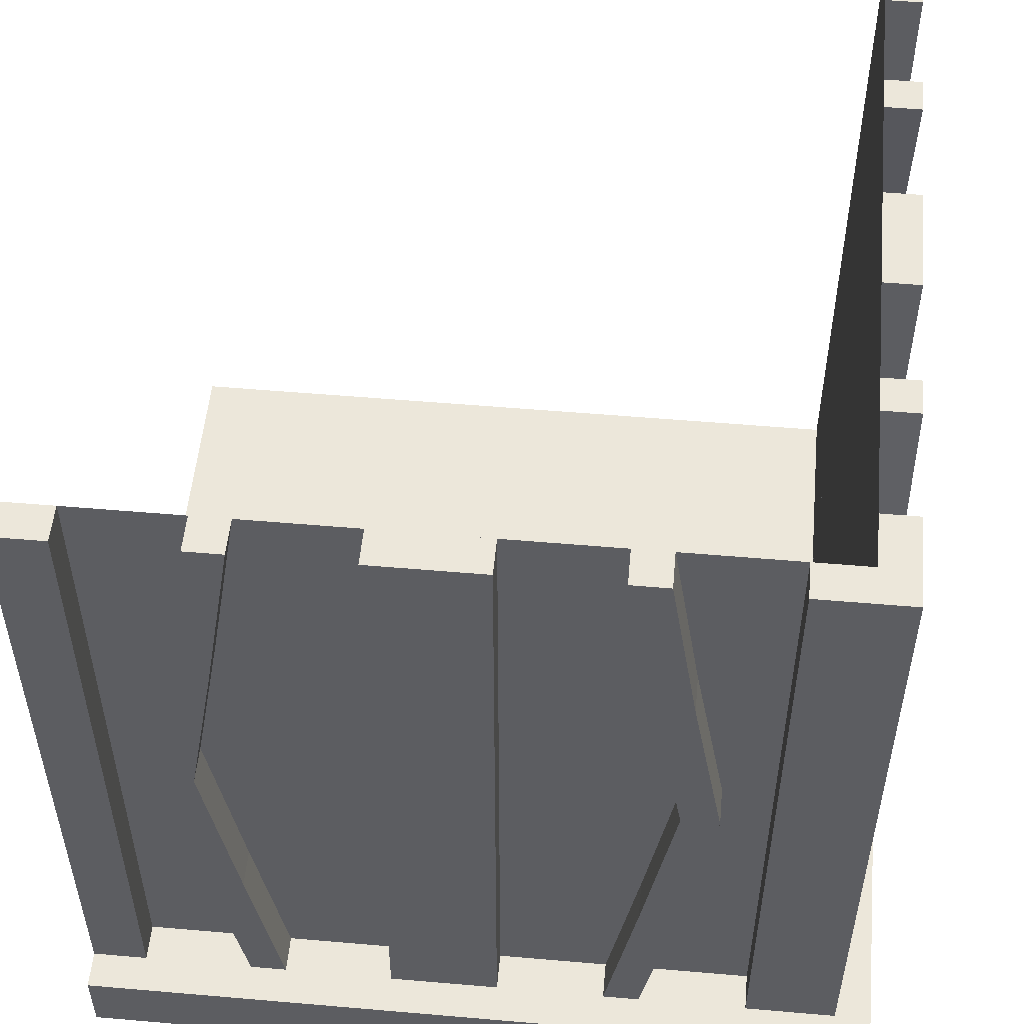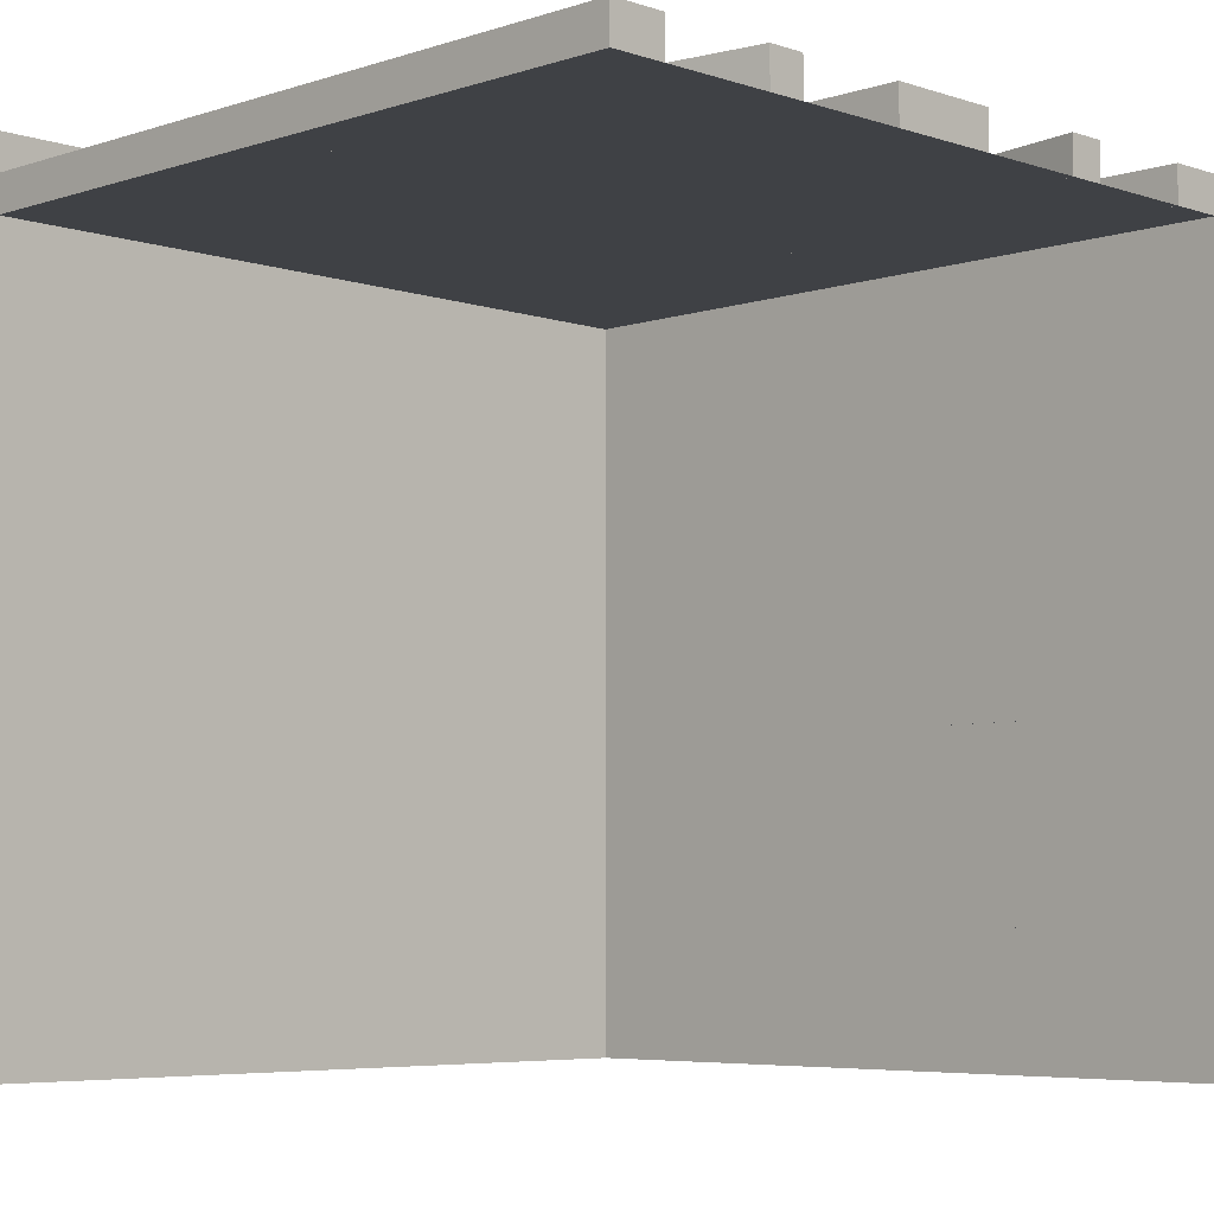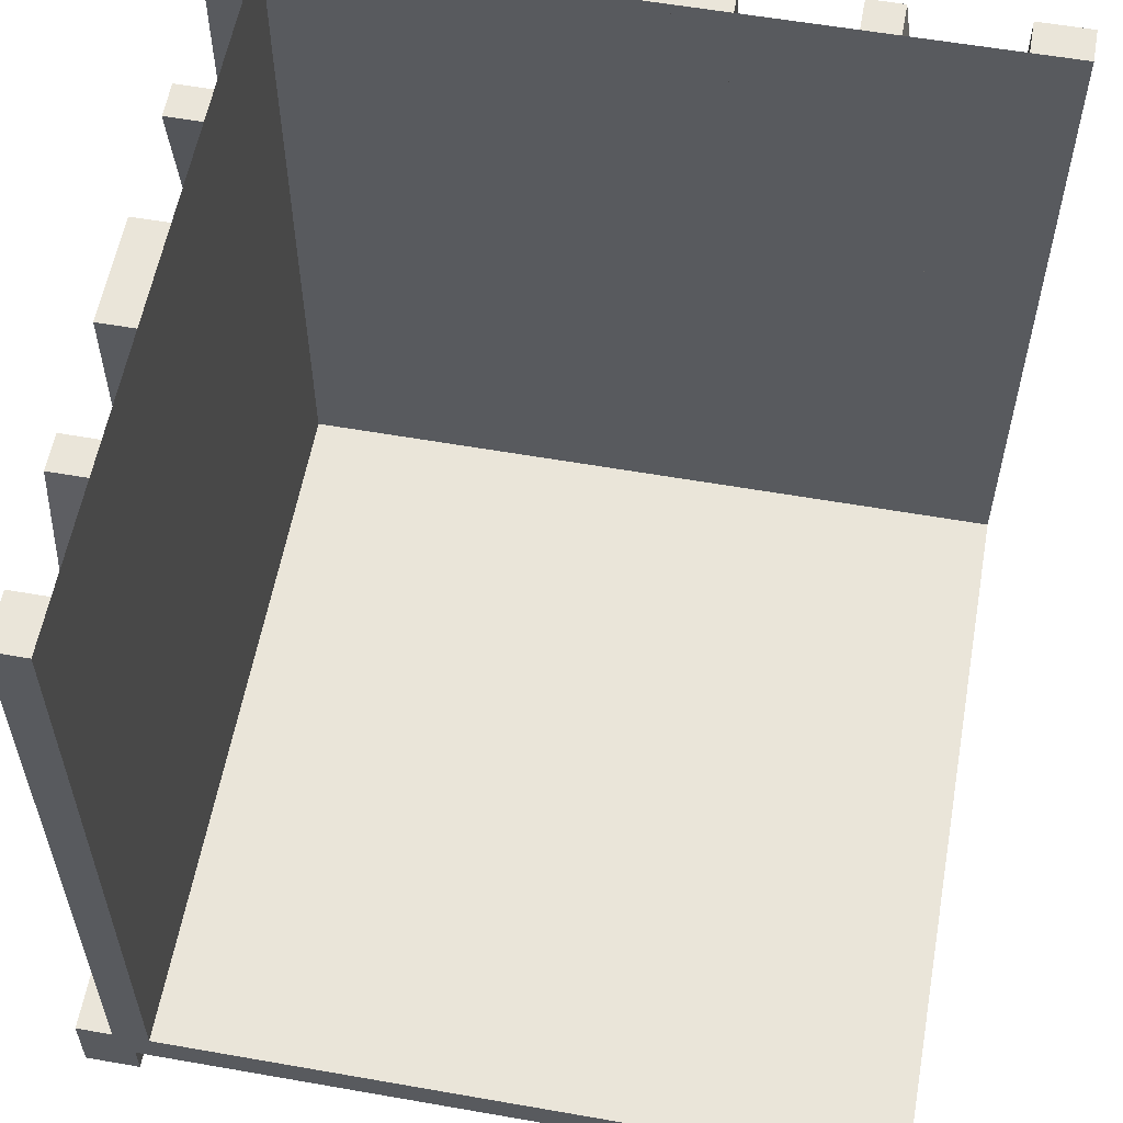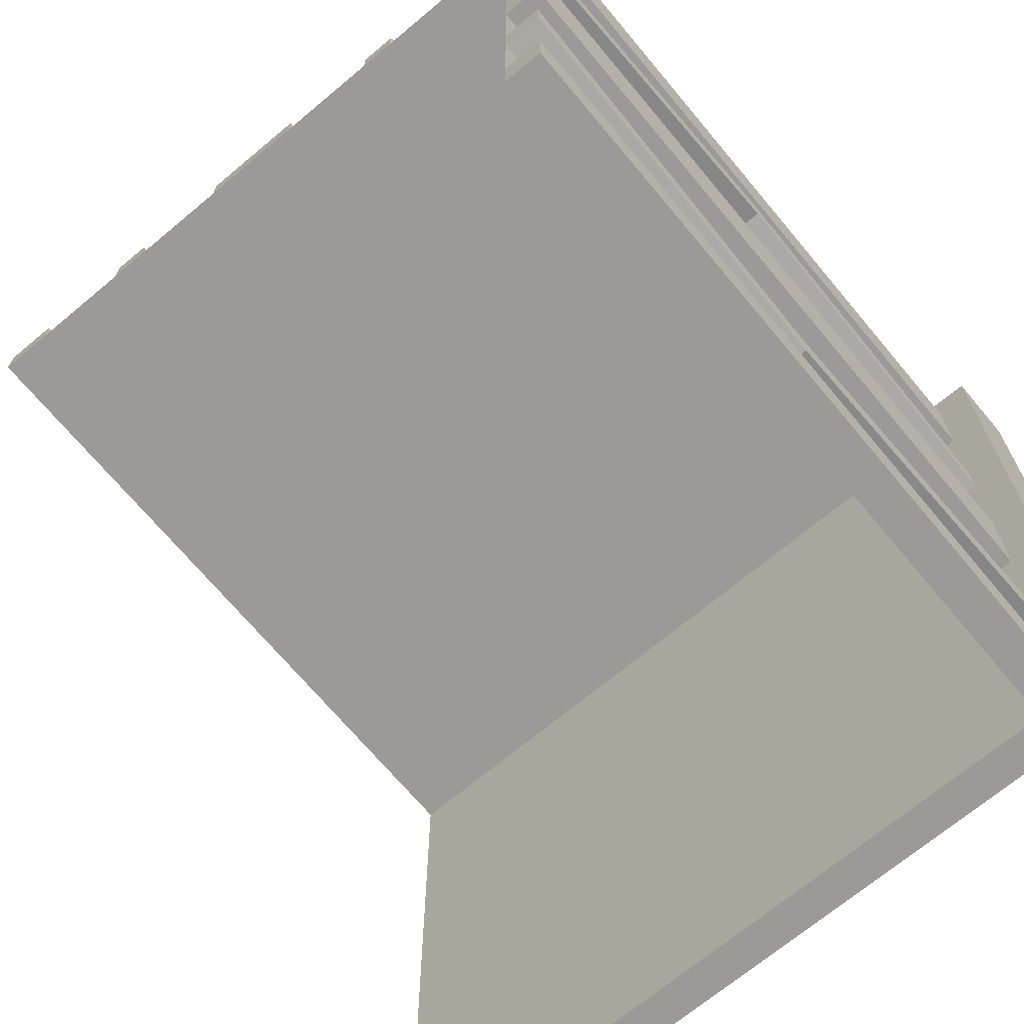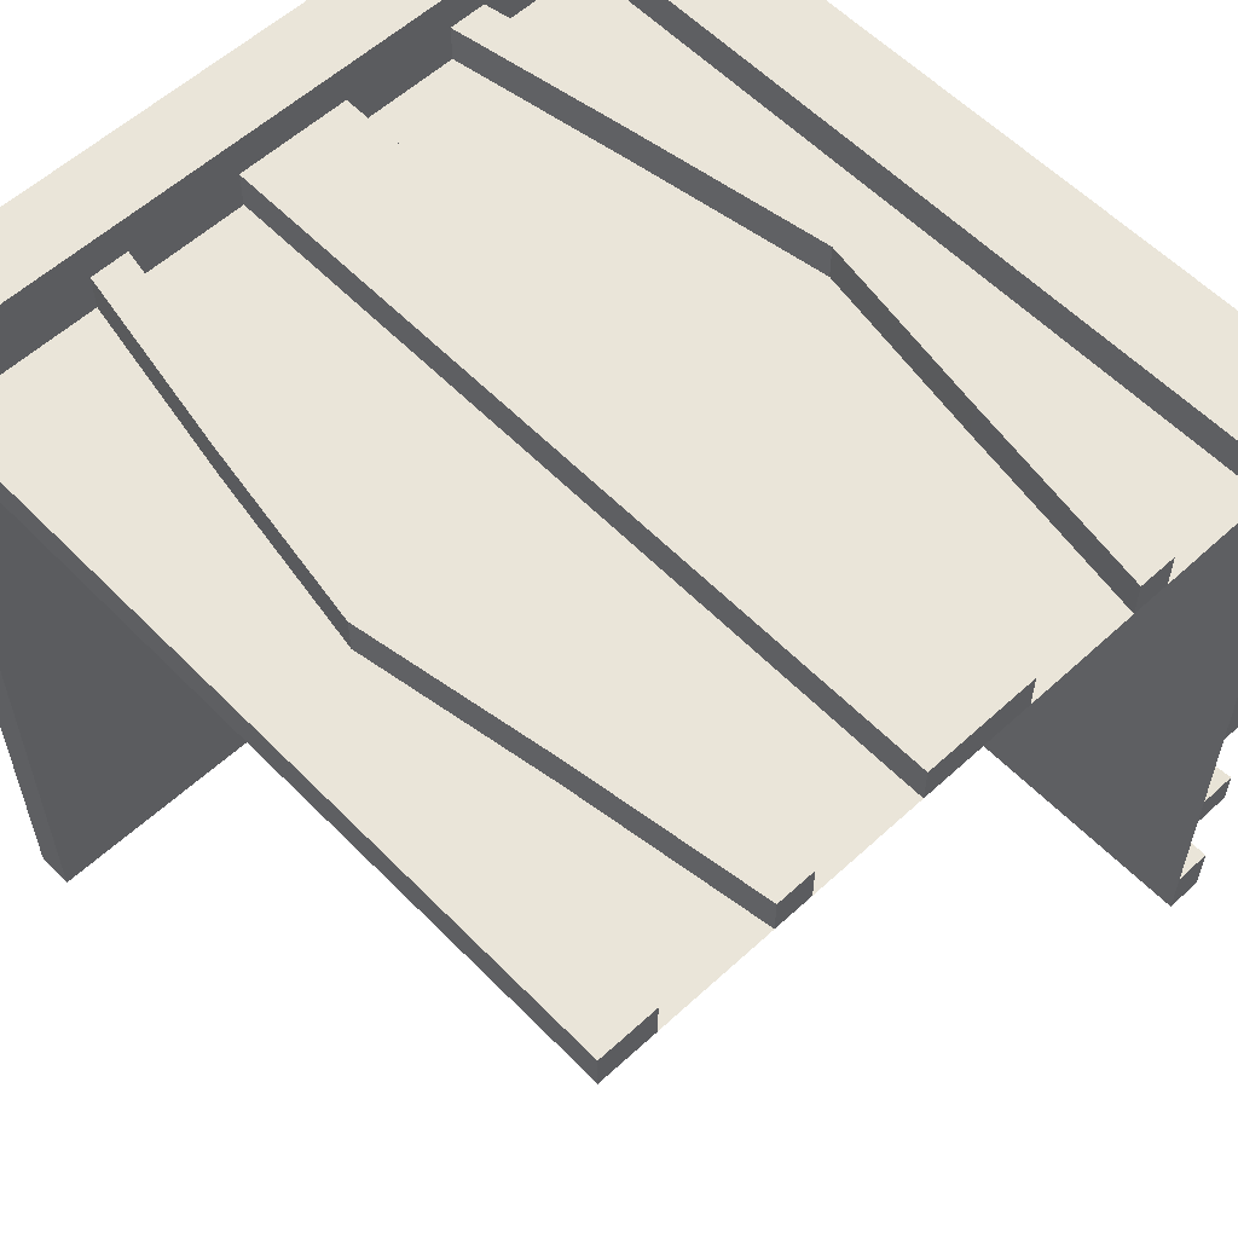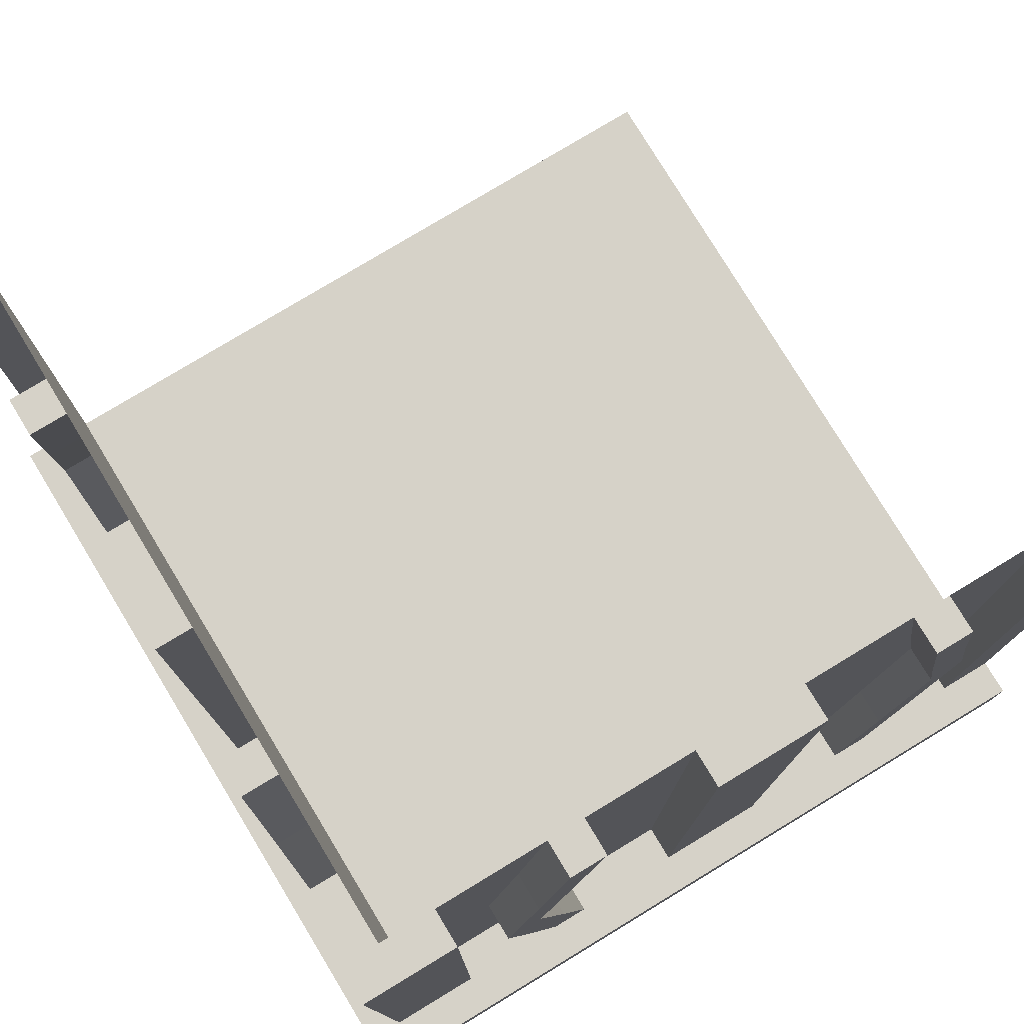
<metadata>
{"format":"obj","ext":"obj","renderer":"f3d","projection":"perspective","resolution":1024,"background":"white","views":[{"elev":53.1,"azim":95.3,"up":"+Z"},{"elev":-5.7,"azim":-45.2,"up":"+Y"},{"elev":58.0,"azim":-79.7,"up":"+Z"},{"elev":-69.5,"azim":39.9,"up":"+Y"},{"elev":57.8,"azim":-43.6,"up":"+Y"},{"elev":78.0,"azim":148.8,"up":"+Z"}]}
</metadata>
<code>
v 0 0 0
v 0 0 0.5
v 0 -0.4098 0.1262
v 0 -0.1375 0
v 0 -0.1375 0.5
v 0 -0.09583 0.25
v 0 -0.1169 0.1202
v 0 -0.2125 0
v 0 -0.2125 0.5
v 0 -0.2875 0
v 0 -0.2875 0.5
v 0 -0.3831 0.1202
v 0 -0.4042 0.25
v 0 -0.3625 0
v 0 -0.3625 0.5
v 0 -0.09016 0.1262
v 0 -0.5 0
v 0 -0.5 0.5
v 0 -0.3835 0.3702
v 0 -0.4068 0.3762
v 0 -0.0375 0
v 0 -0.0375 0.5
v 0 -0.1125 0
v 0 -0.1125 0.5
v 0 -0.07083 0.25
v 0 -0.25 0
v 0 -0.25 0.5
v 0 -0.4292 0.25
v 0 -0.3875 0
v 0 -0.3875 0.5
v 0 -0.4625 0
v 0 -0.4625 0.5
v 0 -0.09317 0.3762
v 0 -0.1165 0.3702
v -0.4098 0 0.1262
v -0.4098 0.025 0.1262
v -0.1375 0 0
v -0.1375 0 0.5
v -0.1375 0.025 0
v -0.1375 0.025 0.5
v -0.09583 0 0.25
v -0.09583 0.025 0.25
v -0.1169 0 0.1202
v -0.1169 0.025 0.1202
v -0.2125 0 0
v -0.2125 0 0.5
v -0.2125 0.025 0
v -0.2125 0.025 0.5
v 0.05 0.05 0
v 0.05 0.05 -0.05
v 0.05 -0.5 0
v 0.05 -0.5 -0.05
v -0.2875 0 0
v -0.2875 0 0.5
v -0.2875 0.025 0
v -0.2875 0.025 0.5
v -0.3831 0 0.1202
v -0.3831 0.025 0.1202
v -0.4042 0 0.25
v -0.4042 0.025 0.25
v -0.3625 0 0
v -0.3625 0 0.5
v -0.3625 0.025 0
v -0.3625 0.025 0.5
v -0.09016 0 0.1262
v -0.09016 0.025 0.1262
v -0.5 0 0
v -0.5 0 0.5
v -0.5 0.05 0
v -0.5 0.05 -0.05
v -0.5 -0.5 0
v -0.5 -0.5 -0.025
v -0.5 0.025 0
v -0.5 0.025 0.5
v -0.5 0.0125 -0.025
v -0.5 0.0125 -0.05
v -0.3835 0 0.3702
v -0.3835 0.025 0.3702
v -0.4068 0 0.3762
v -0.4068 0.025 0.3762
v -0.0375 0 0
v -0.0375 0 0.5
v -0.0375 0.025 0
v -0.0375 0.025 0.5
v 0.025 -0.4098 0.1262
v 0.025 -0.1375 0
v 0.025 -0.1375 0.5
v 0.025 -0.09583 0.25
v 0.025 -0.1169 0.1202
v 0.025 -0.2125 0
v 0.025 -0.2125 0.5
v 0.025 -0.2875 0
v 0.025 -0.2875 0.5
v 0.025 -0.3831 0.1202
v 0.025 -0.4042 0.25
v 0.025 -0.3625 0
v 0.025 -0.3625 0.5
v 0.025 -0.09016 0.1262
v 0.025 -0.5 0
v 0.025 -0.5 0.5
v 0.025 -0.3835 0.3702
v 0.025 -0.4068 0.3762
v 0.025 -0.0375 0
v 0.025 -0.0375 0.5
v 0.025 0.025 0
v 0.025 0.025 0.5
v 0.025 -0.1125 0
v 0.025 -0.1125 0.5
v 0.025 -0.07083 0.25
v 0.025 -0.25 0
v 0.025 -0.25 0.5
v 0.025 -0.4292 0.25
v 0.025 -0.3875 0
v 0.025 -0.3875 0.5
v 0.025 -0.4625 0
v 0.025 -0.4625 0.5
v 0.025 -0.09317 0.3762
v 0.025 -0.1165 0.3702
v -0.1125 0 0
v -0.1125 0 0.5
v -0.1125 0.025 0
v -0.1125 0.025 0.5
v -0.07083 0 0.25
v -0.07083 0.025 0.25
v -0.25 0 0
v -0.25 0 0.5
v -0.25 0.025 0
v -0.25 0.025 0.5
v -0.4292 0 0.25
v -0.4292 0.025 0.25
v 0.0125 -0.5 -0.025
v 0.0125 -0.5 -0.05
v 0.0125 0.0125 -0.025
v 0.0125 0.0125 -0.05
v -0.3875 0 0
v -0.3875 0 0.5
v -0.3875 0.025 0
v -0.3875 0.025 0.5
v -0.4625 0 0
v -0.4625 0 0.5
v -0.4625 0.025 0
v -0.4625 0.025 0.5
v -0.09317 0 0.3762
v -0.09317 0.025 0.3762
v -0.1165 0 0.3702
v -0.1165 0.025 0.3702
f 134 133 131
f 131 132 134
f 69 49 51
f 51 71 69
f 76 75 133
f 133 134 76
f 75 72 131
f 131 133 75
f 131 72 71
f 71 51 131
f 132 131 52
f 51 52 131
f 76 134 50
f 50 70 76
f 52 50 134
f 134 132 52
f 70 69 75
f 69 71 72
f 72 75 69
f 76 70 75
f 50 49 69
f 69 70 50
f 52 51 49
f 49 50 52
f 1 2 22
f 22 21 1
f 21 22 104
f 104 103 21
f 81 82 2
f 2 1 81
f 83 84 82
f 82 81 83
f 103 104 106
f 106 105 103
f 105 106 84
f 84 83 105
f 2 82 84
f 106 104 2
f 22 2 104
f 84 106 2
f 1 83 81
f 105 1 103
f 21 103 1
f 83 1 105
f 29 113 96
f 96 14 29
f 102 20 30
f 30 114 102
f 20 102 112
f 112 28 20
f 113 29 3
f 3 85 113
f 85 3 28
f 28 112 85
f 15 97 114
f 114 30 15
f 94 12 14
f 14 96 94
f 12 94 95
f 95 13 12
f 97 15 19
f 19 101 97
f 101 19 13
f 13 95 101
f 101 95 102
f 85 112 95
f 102 95 112
f 95 94 85
f 114 101 102
f 114 97 101
f 96 113 94
f 94 113 85
f 19 20 13
f 3 13 28
f 20 28 13
f 13 3 12
f 30 20 19
f 30 19 15
f 14 12 29
f 12 3 29
f 32 18 17
f 17 31 32
f 18 100 99
f 99 17 18
f 100 116 115
f 115 99 100
f 116 32 31
f 31 115 116
f 18 32 116
f 116 100 18
f 17 115 31
f 115 17 99
f 107 23 4
f 4 86 107
f 33 117 108
f 108 24 33
f 117 33 25
f 25 109 117
f 23 107 98
f 98 16 23
f 16 98 109
f 109 25 16
f 87 5 24
f 24 108 87
f 7 89 86
f 86 4 7
f 89 7 6
f 6 88 89
f 5 87 118
f 118 34 5
f 34 118 88
f 88 6 34
f 34 6 33
f 16 25 6
f 33 6 25
f 6 7 16
f 24 34 33
f 24 5 34
f 4 23 7
f 7 23 16
f 118 117 88
f 98 88 109
f 117 109 88
f 88 98 89
f 108 117 118
f 108 118 87
f 86 89 107
f 89 98 107
f 27 11 10
f 10 26 27
f 11 93 92
f 92 10 11
f 93 111 110
f 110 92 93
f 111 27 26
f 26 110 111
f 11 27 111
f 111 93 11
f 10 110 26
f 110 10 92
f 9 27 26
f 26 8 9
f 27 111 110
f 110 26 27
f 111 91 90
f 90 110 111
f 91 9 8
f 8 90 91
f 27 9 91
f 91 111 27
f 26 90 8
f 90 26 110
f 119 121 39
f 39 37 119
f 144 143 120
f 120 122 144
f 143 144 124
f 124 123 143
f 121 119 65
f 65 66 121
f 66 65 123
f 123 124 66
f 38 40 122
f 122 120 38
f 44 43 37
f 37 39 44
f 43 44 42
f 42 41 43
f 40 38 145
f 145 146 40
f 146 145 41
f 41 42 146
f 146 42 144
f 66 124 42
f 144 42 124
f 42 44 66
f 122 146 144
f 122 40 146
f 39 121 44
f 44 121 66
f 145 143 41
f 65 41 123
f 143 123 41
f 41 65 43
f 120 143 145
f 120 145 38
f 37 43 119
f 43 65 119
f 137 135 61
f 61 63 137
f 79 80 138
f 138 136 79
f 80 79 129
f 129 130 80
f 135 137 36
f 36 35 135
f 35 36 130
f 130 129 35
f 64 62 136
f 136 138 64
f 57 58 63
f 63 61 57
f 58 57 59
f 59 60 58
f 62 64 78
f 78 77 62
f 77 78 60
f 60 59 77
f 77 59 79
f 35 129 59
f 79 59 129
f 59 57 35
f 136 77 79
f 136 62 77
f 61 135 57
f 57 135 35
f 78 80 60
f 36 60 130
f 80 130 60
f 60 36 58
f 138 80 78
f 138 78 64
f 63 58 137
f 58 36 137
f 126 46 45
f 45 125 126
f 46 48 47
f 47 45 46
f 48 128 127
f 127 47 48
f 128 126 125
f 125 127 128
f 46 126 128
f 128 48 46
f 45 127 125
f 127 45 47
f 54 126 125
f 125 53 54
f 126 128 127
f 127 125 126
f 128 56 55
f 55 127 128
f 56 54 53
f 53 55 56
f 126 54 56
f 56 128 126
f 125 55 53
f 55 125 127
f 68 140 139
f 139 67 68
f 140 142 141
f 141 139 140
f 142 74 73
f 73 141 142
f 74 68 67
f 67 73 74
f 140 68 74
f 74 142 140
f 139 73 67
f 73 139 141
f 2 68 67
f 67 1 2
f 18 2 1
f 1 17 18
f 17 71 67
f 67 1 17

</code>
